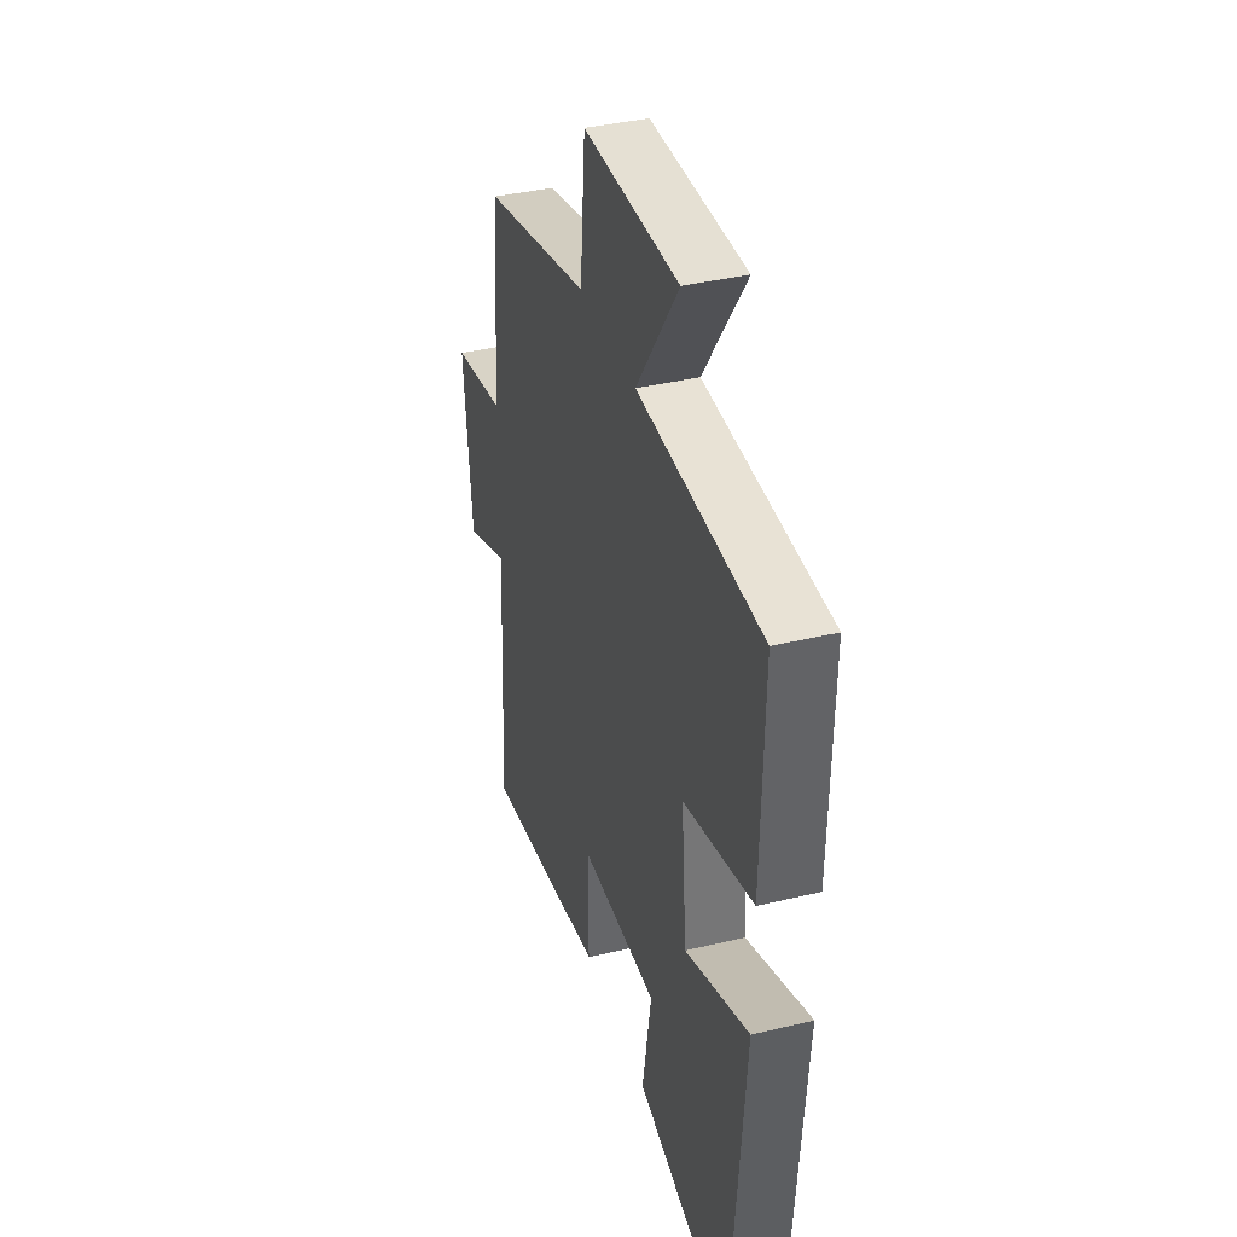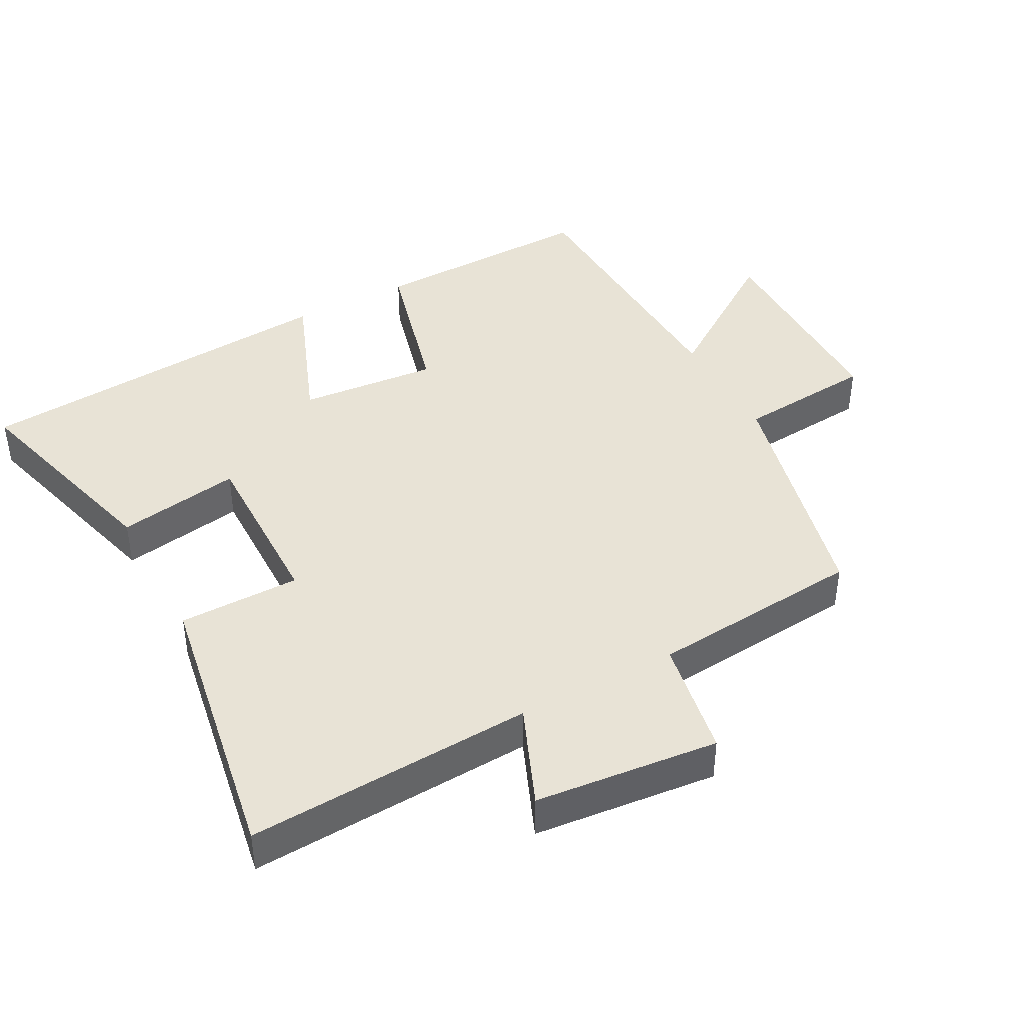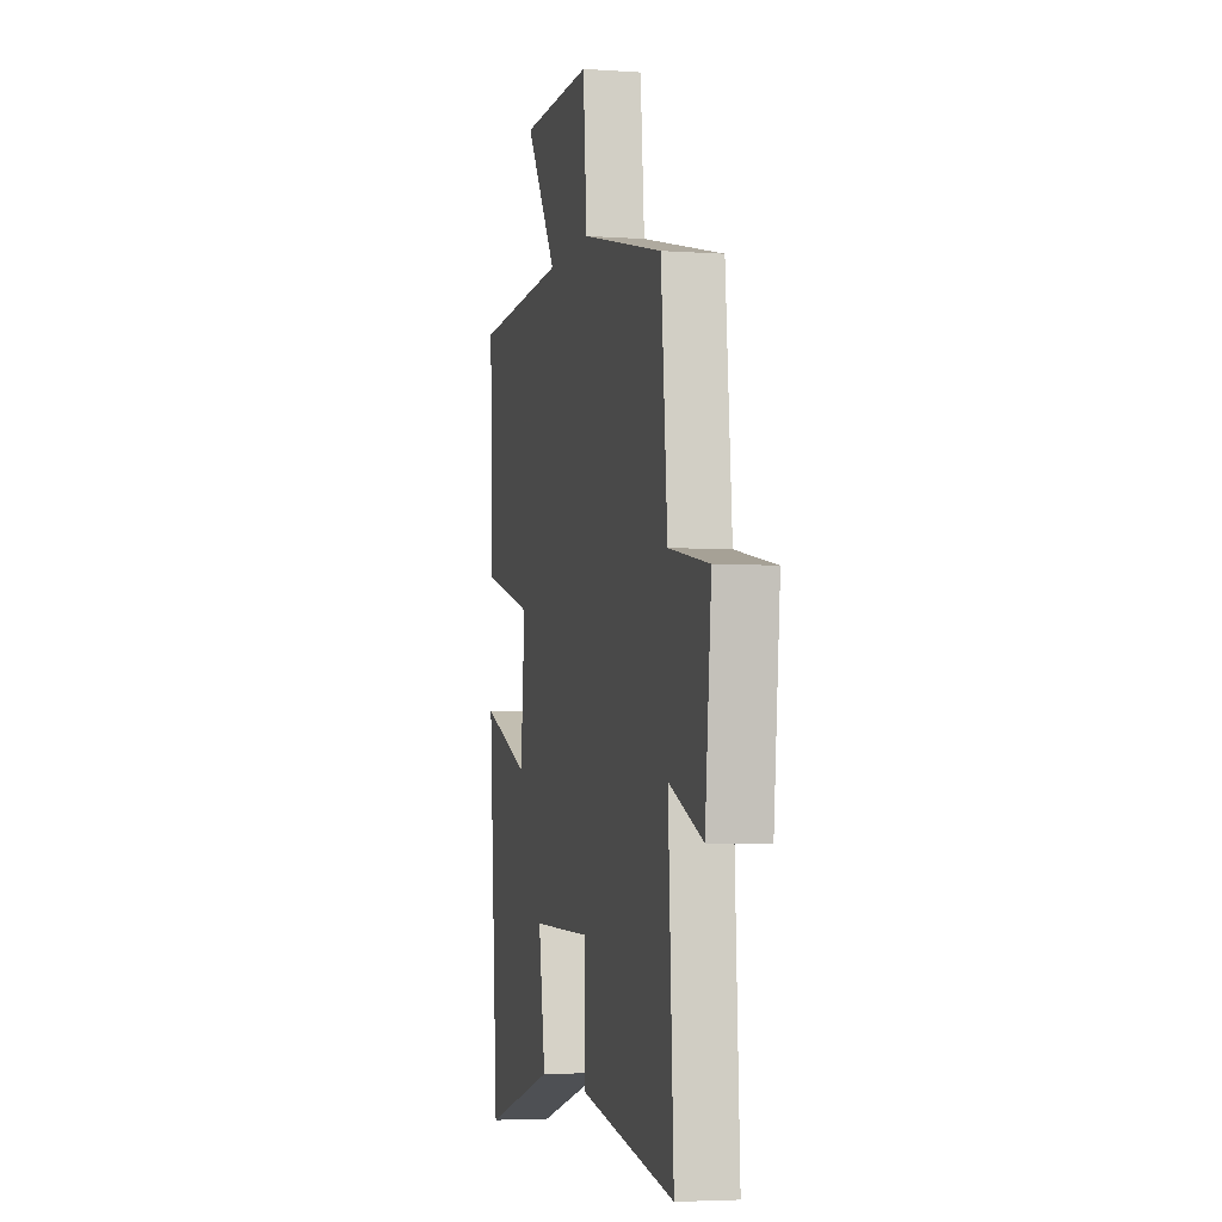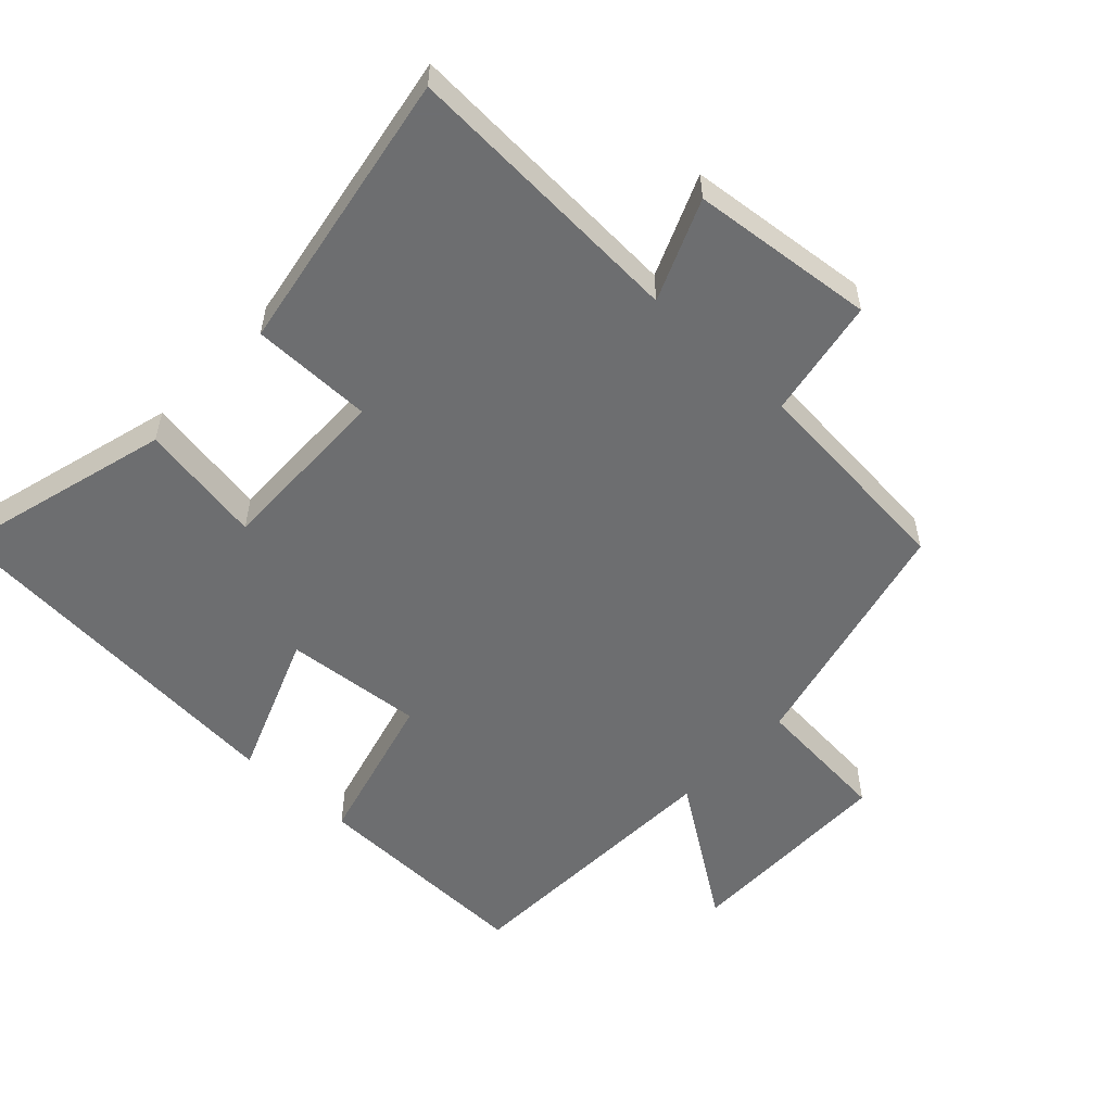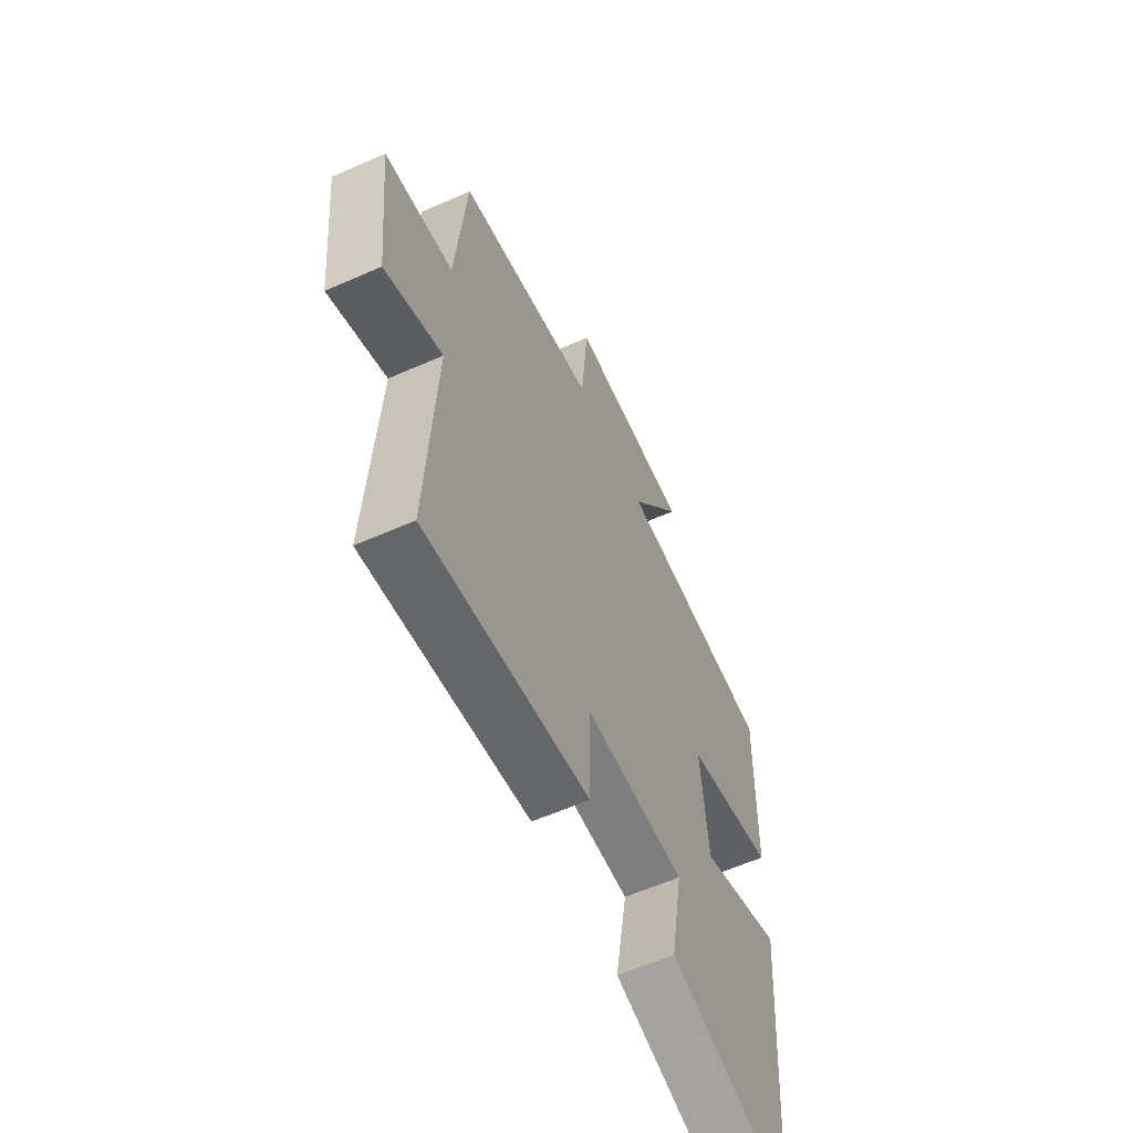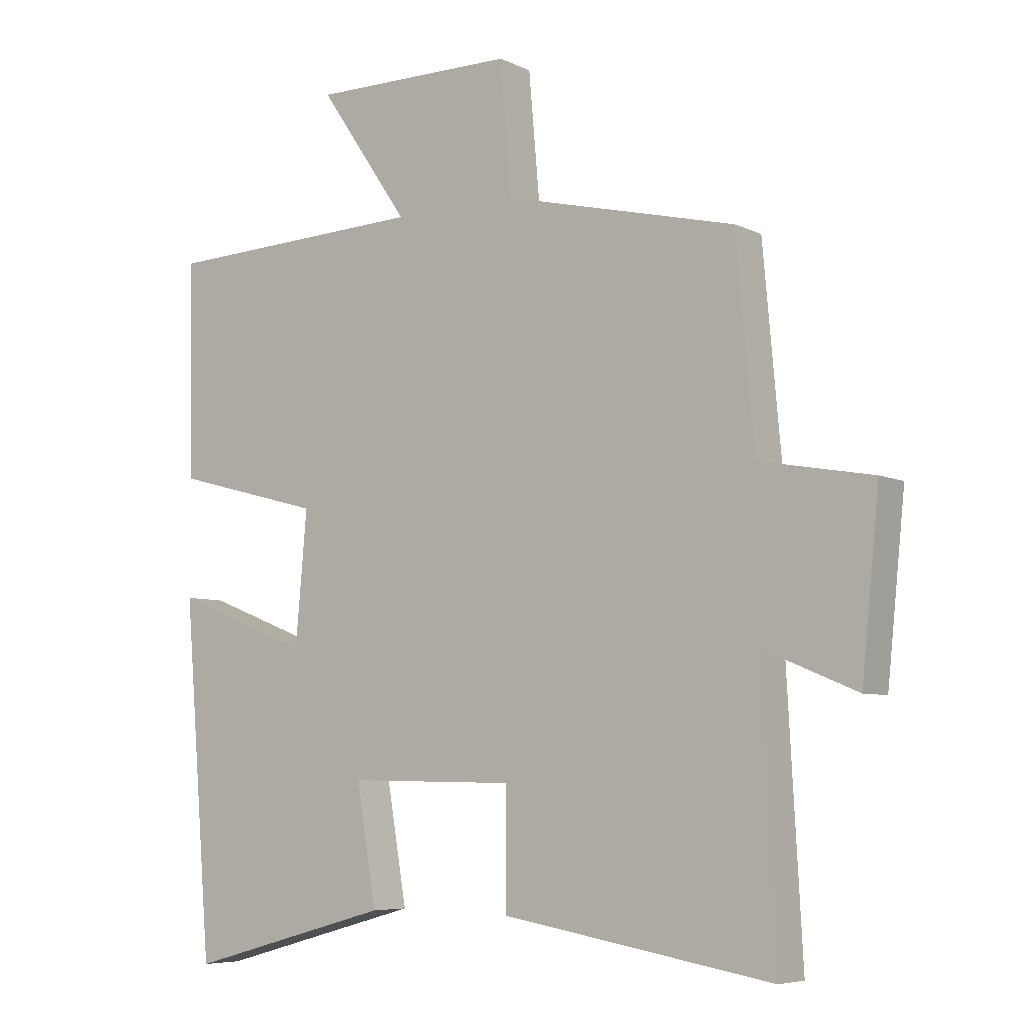
<metadata>
{"format":"obj","ext":"obj","renderer":"f3d","projection":"perspective","resolution":1024,"background":"white","views":[{"elev":38.4,"azim":73.1,"up":"+Z"},{"elev":41.9,"azim":-118.3,"up":"+Y"},{"elev":-4.1,"azim":-102.9,"up":"+Z"},{"elev":-54.3,"azim":-133.1,"up":"+Y"},{"elev":-60.2,"azim":-65.7,"up":"+Z"},{"elev":-6.4,"azim":-144.1,"up":"+Z"}]}
</metadata>
<code>
v -0.472 0.07 0.412
v -0.108 0.07 0.5
v -0.09 0.07 0.705
v 0.232 0.07 0.707
v 0.09 0.07 0.5
v 0.508 0.07 0.484
v 0.5 0.07 0.146
v 0.266 0.07 0.084
v 0.284 0.07 -0.122
v 0.5 0.07 -0.038
v 0.455 0.07 -0.589
v 0.132 0.07 -0.5
v 0.163 0.07 -0.316
v -0.099 0.07 -0.32
v -0.1 0.07 -0.5
v -0.523 0.07 -0.572
v -0.5 0.07 -0.147
v -0.649 0.07 -0.209
v -0.677 0.07 0.063
v -0.5 0.07 0.095
v -0.472 0 0.412
v -0.108 0 0.5
v -0.09 0 0.705
v 0.232 0 0.707
v 0.09 0 0.5
v 0.508 0 0.484
v 0.5 0 0.146
v 0.266 0 0.084
v 0.284 0 -0.122
v 0.5 0 -0.038
v 0.455 0 -0.589
v 0.132 0 -0.5
v 0.163 0 -0.316
v -0.099 0 -0.32
v -0.1 0 -0.5
v -0.523 0 -0.572
v -0.5 0 -0.147
v -0.649 0 -0.209
v -0.677 0 0.063
v -0.5 0 0.095
f 17 18 19 20
f 17 20 1 2
f 16 17 2
f 15 16 2
f 14 15 2
f 13 14 2 3
f 11 12 13
f 10 11 13
f 9 10 13
f 8 9 13 3
f 5 6 7 8
f 5 8 3
f 3 4 5
f 40 39 38 37
f 22 21 40 37
f 22 37 36
f 22 36 35
f 22 35 34
f 23 22 34 33
f 33 32 31
f 33 31 30
f 33 30 29
f 23 33 29 28
f 28 27 26 25
f 23 28 25
f 25 24 23
f 1 21 22 2
f 2 22 23 3
f 3 23 24 4
f 4 24 25 5
f 5 25 26 6
f 6 26 27 7
f 7 27 28 8
f 8 28 29 9
f 9 29 30 10
f 10 30 31 11
f 11 31 32 12
f 12 32 33 13
f 13 33 34 14
f 14 34 35 15
f 15 35 36 16
f 16 36 37 17
f 17 37 38 18
f 18 38 39 19
f 19 39 40 20
f 20 40 21 1

</code>
